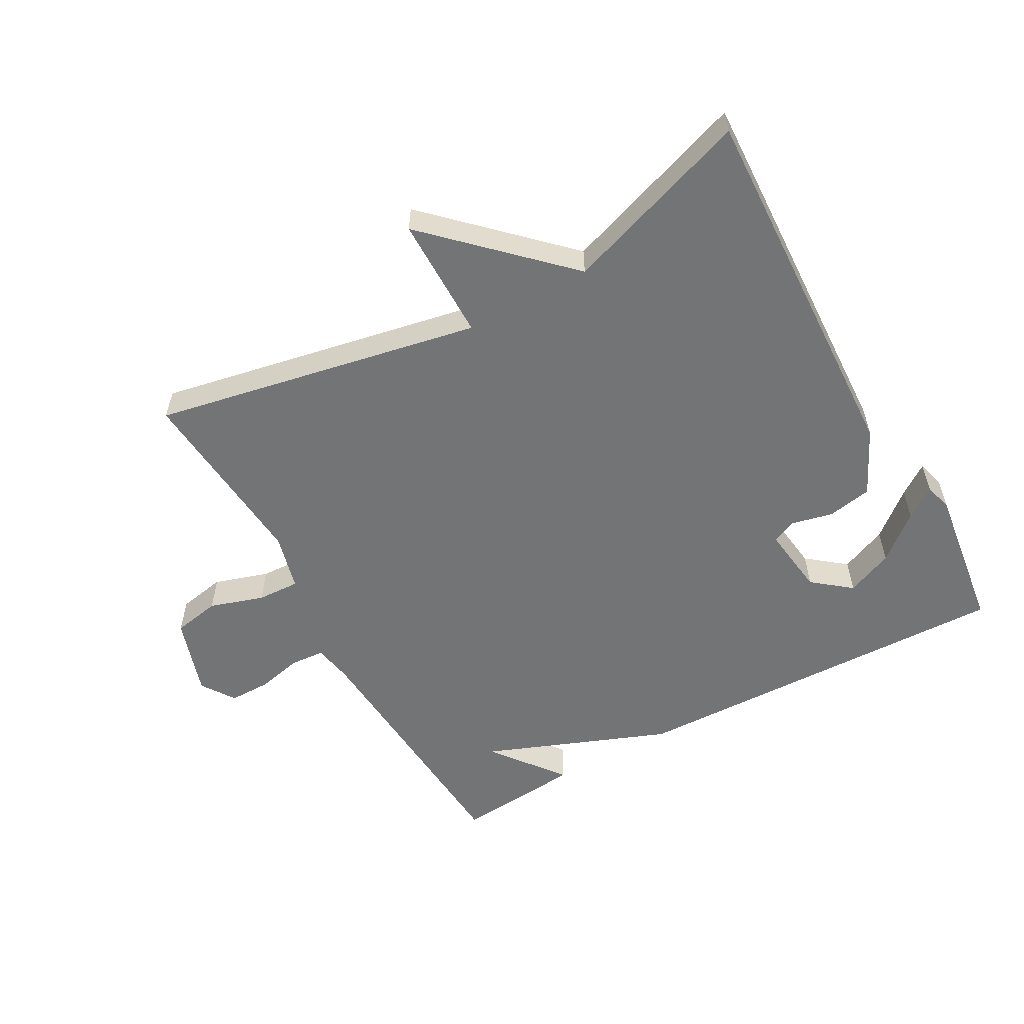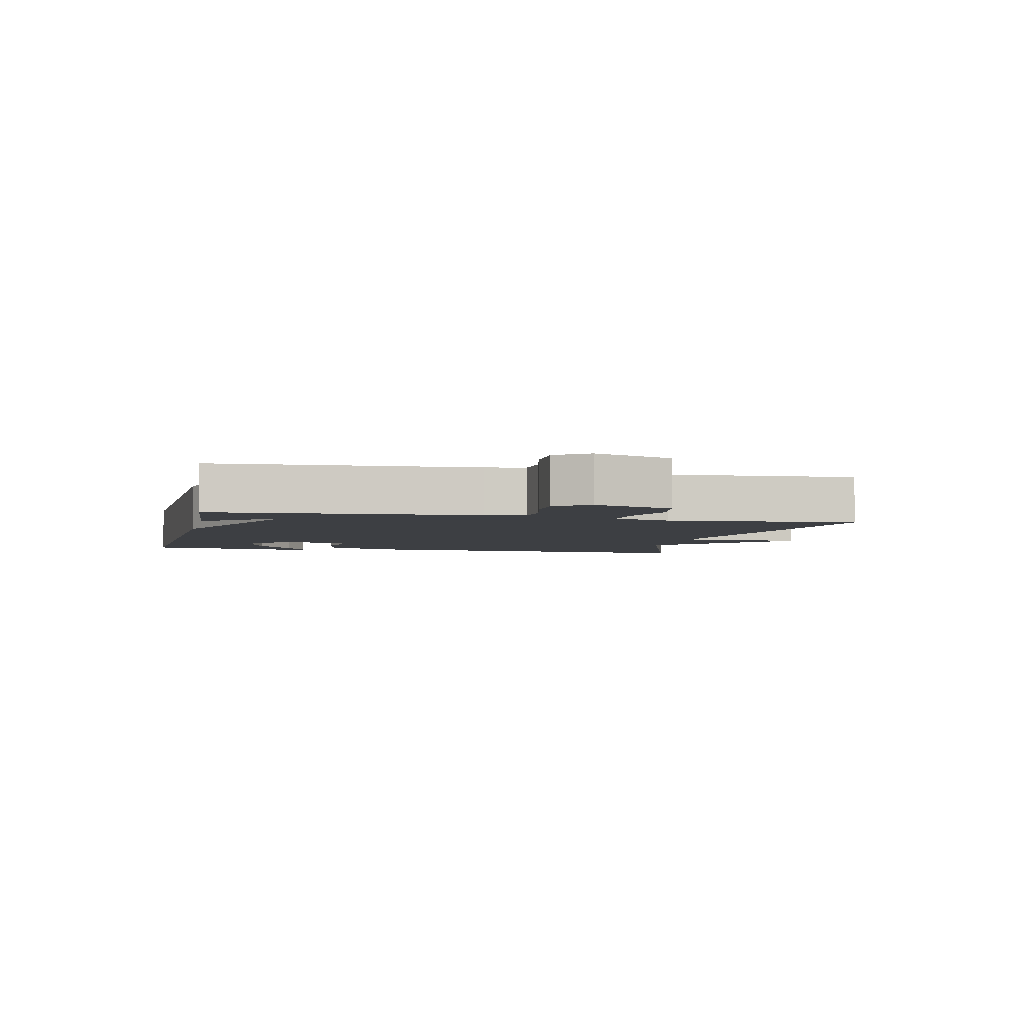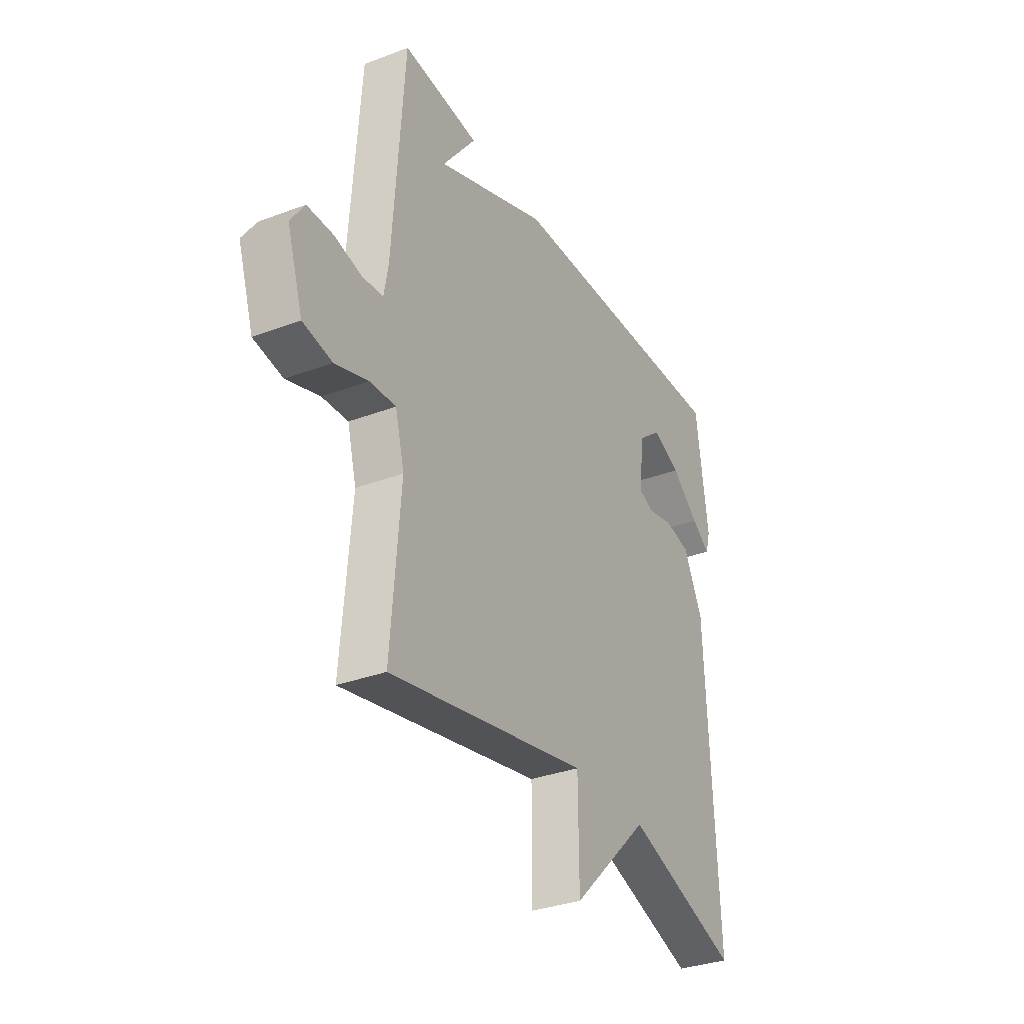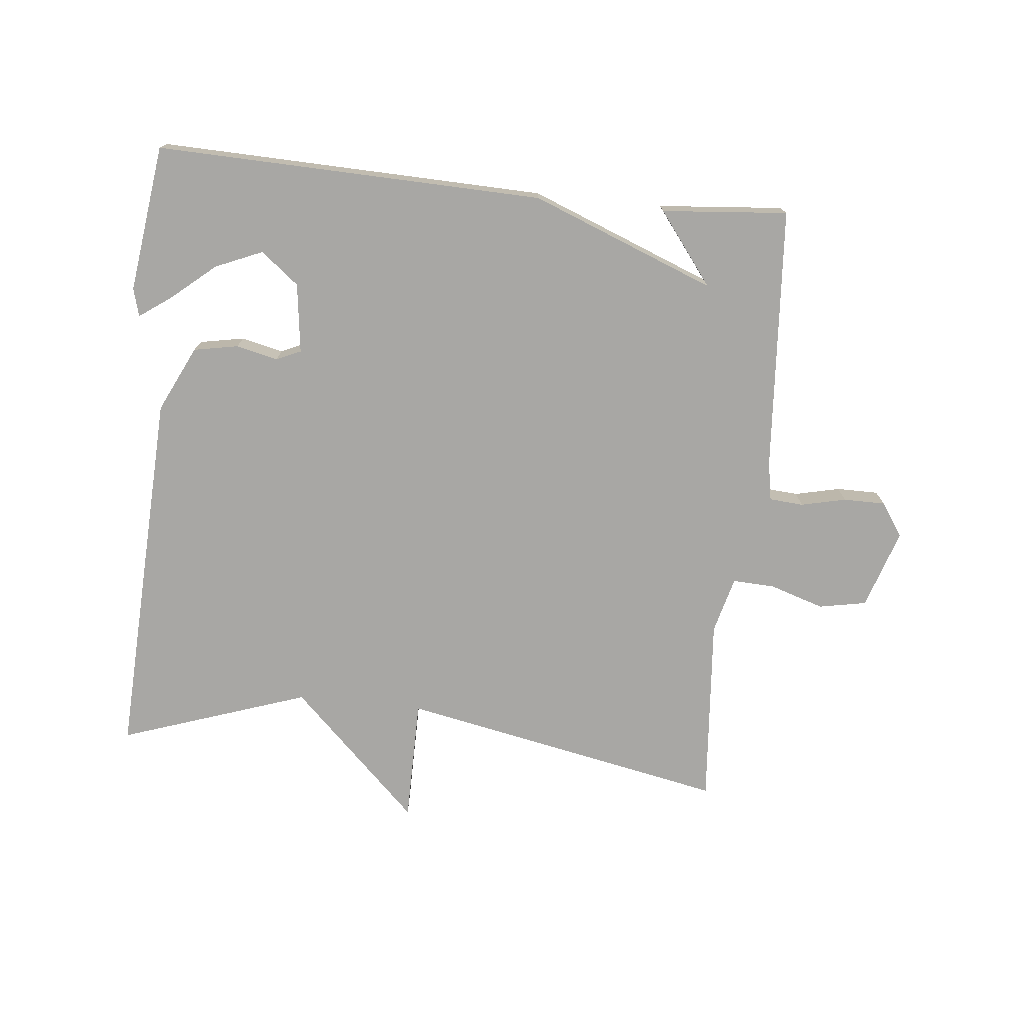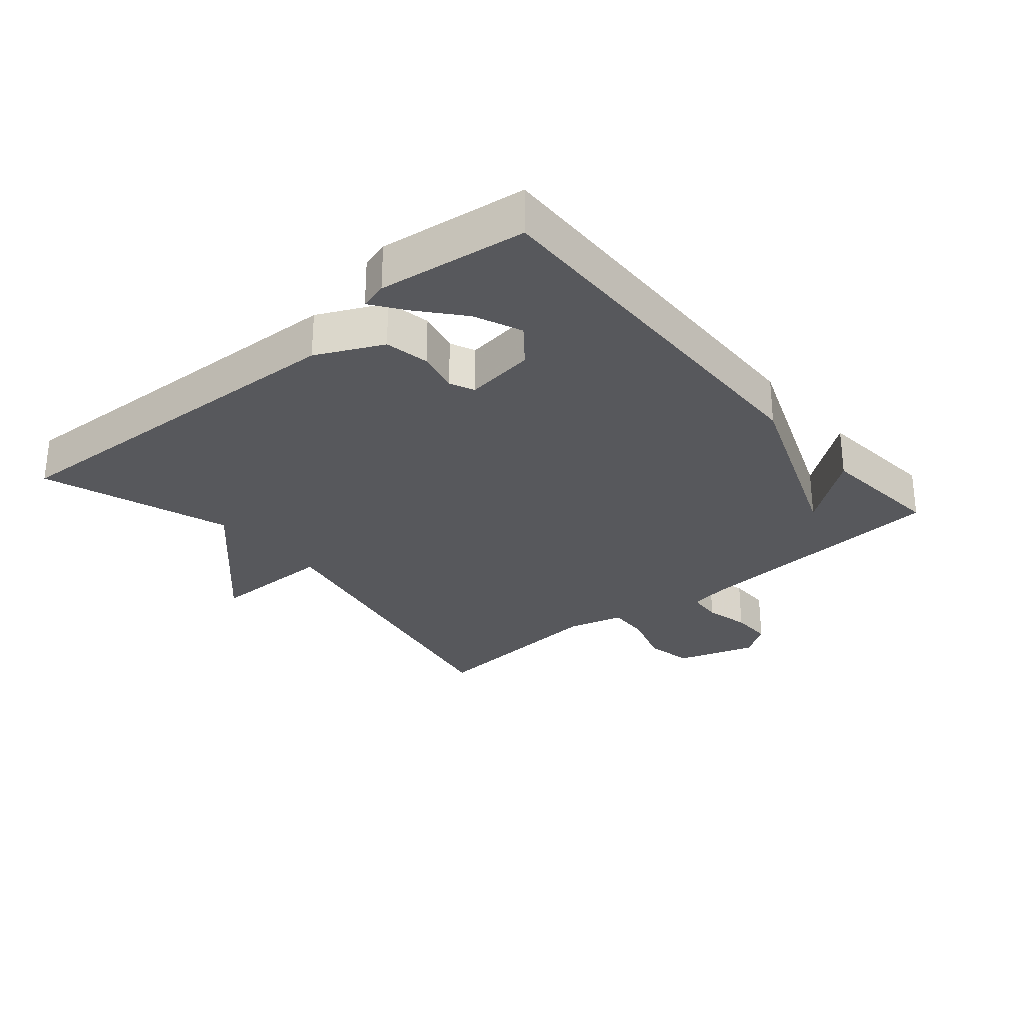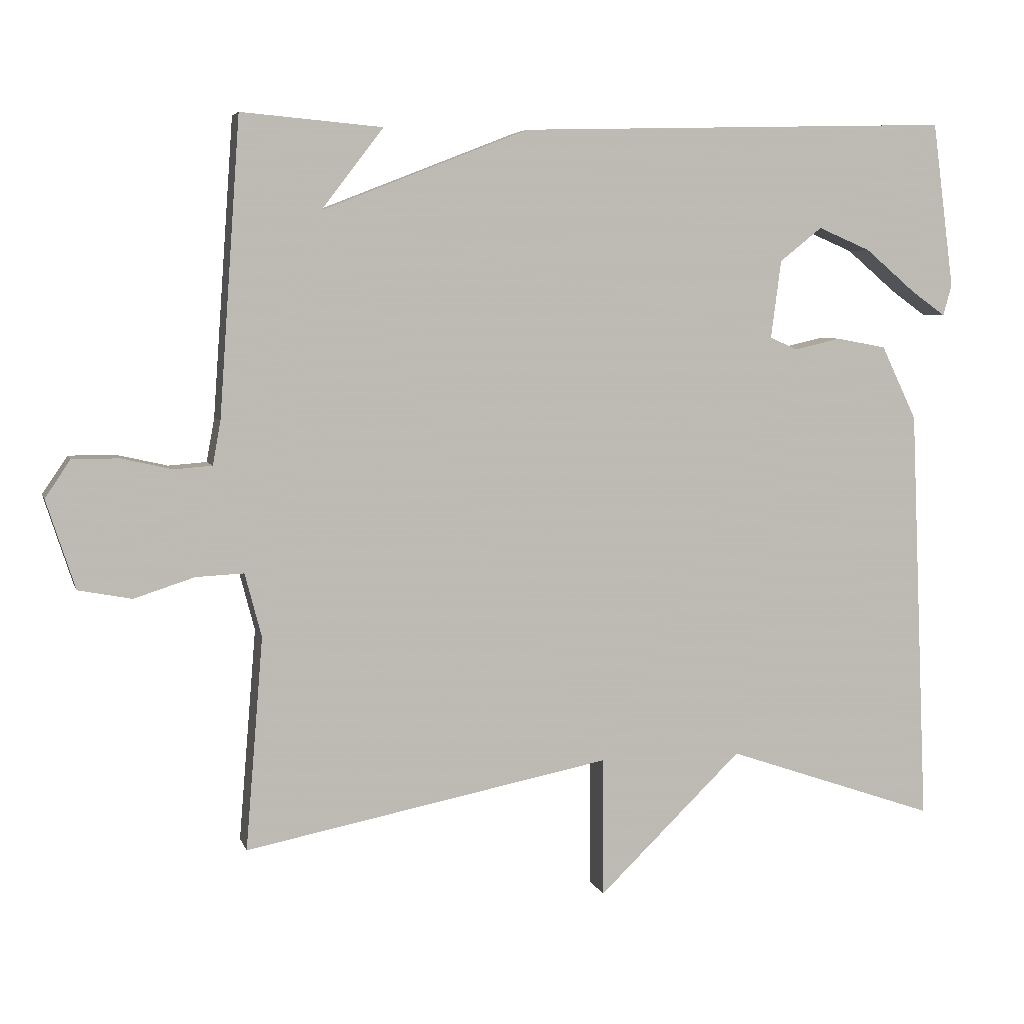
<metadata>
{"format":"obj","ext":"obj","renderer":"f3d","projection":"perspective","resolution":1024,"background":"white","views":[{"elev":-56.2,"azim":-150.9,"up":"+Y"},{"elev":-4.0,"azim":77.0,"up":"+Y"},{"elev":-32.9,"azim":117.6,"up":"+Z"},{"elev":-74.6,"azim":-5.9,"up":"+Y"},{"elev":-28.6,"azim":-49.6,"up":"+Y"},{"elev":5.4,"azim":165.9,"up":"+Z"}]}
</metadata>
<code>
v -0.5 0.07 0.5
v 0.104 0.07 0.483
v 0.39 0.07 0.371
v 0.304 0.07 0.483
v 0.5 0.07 0.5
v 0.529 0.07 0.09
v 0.54 0.07 0.029
v 0.593 0.07 0.025
v 0.663 0.07 0.041
v 0.728 0.07 0.041
v 0.763 0.07 -0.011
v 0.723 0.07 -0.134
v 0.649 0.07 -0.148
v 0.565 0.07 -0.121
v 0.499 0.07 -0.118
v 0.476 0.07 -0.206
v 0.5 0.07 -0.5
v -0.008 0.07 -0.4
v -0.009 0.07 -0.593
v -0.208 0.07 -0.4
v -0.5 0.07 -0.5
v -0.475 0.07 0.08
v -0.426 0.07 0.182
v -0.357 0.07 0.195
v -0.292 0.07 0.18
v -0.254 0.07 0.197
v -0.268 0.07 0.305
v -0.327 0.07 0.352
v -0.4 0.07 0.321
v -0.47 0.07 0.262
v -0.518 0.07 0.228
v -0.53 0.07 0.271
v -0.5 0 0.5
v 0.104 0 0.483
v 0.39 0 0.371
v 0.304 0 0.483
v 0.5 0 0.5
v 0.529 0 0.09
v 0.54 0 0.029
v 0.593 0 0.025
v 0.663 0 0.041
v 0.728 0 0.041
v 0.763 0 -0.011
v 0.723 0 -0.134
v 0.649 0 -0.148
v 0.565 0 -0.121
v 0.499 0 -0.118
v 0.476 0 -0.206
v 0.5 0 -0.5
v -0.008 0 -0.4
v -0.009 0 -0.593
v -0.208 0 -0.4
v -0.5 0 -0.5
v -0.475 0 0.08
v -0.426 0 0.182
v -0.357 0 0.195
v -0.292 0 0.18
v -0.254 0 0.197
v -0.268 0 0.305
v -0.327 0 0.352
v -0.4 0 0.321
v -0.47 0 0.262
v -0.518 0 0.228
v -0.53 0 0.271
f 31 32 1
f 30 31 1
f 29 30 1
f 28 29 1
f 1 2 3
f 28 1 3
f 27 28 3
f 26 27 3
f 25 26 3
f 23 24 25
f 22 23 25
f 21 22 25
f 20 21 25
f 18 19 20 25
f 18 25 3
f 17 18 3
f 16 17 3
f 15 16 3
f 14 15 3
f 12 13 14
f 11 12 14
f 10 11 14
f 9 10 14
f 8 9 14
f 7 8 14
f 6 7 14 3
f 5 6 3
f 3 4 5
f 33 64 63
f 33 63 62
f 33 62 61
f 33 61 60
f 35 34 33
f 35 33 60
f 35 60 59
f 35 59 58
f 35 58 57
f 57 56 55
f 57 55 54
f 57 54 53
f 57 53 52
f 57 52 51 50
f 35 57 50
f 35 50 49
f 35 49 48
f 35 48 47
f 35 47 46
f 46 45 44
f 46 44 43
f 46 43 42
f 46 42 41
f 46 41 40
f 46 40 39
f 35 46 39 38
f 35 38 37
f 37 36 35
f 1 33 34 2
f 2 34 35 3
f 3 35 36 4
f 4 36 37 5
f 5 37 38 6
f 6 38 39 7
f 7 39 40 8
f 8 40 41 9
f 9 41 42 10
f 10 42 43 11
f 11 43 44 12
f 12 44 45 13
f 13 45 46 14
f 14 46 47 15
f 15 47 48 16
f 16 48 49 17
f 17 49 50 18
f 18 50 51 19
f 19 51 52 20
f 20 52 53 21
f 21 53 54 22
f 22 54 55 23
f 23 55 56 24
f 24 56 57 25
f 25 57 58 26
f 26 58 59 27
f 27 59 60 28
f 28 60 61 29
f 29 61 62 30
f 30 62 63 31
f 31 63 64 32
f 32 64 33 1

</code>
